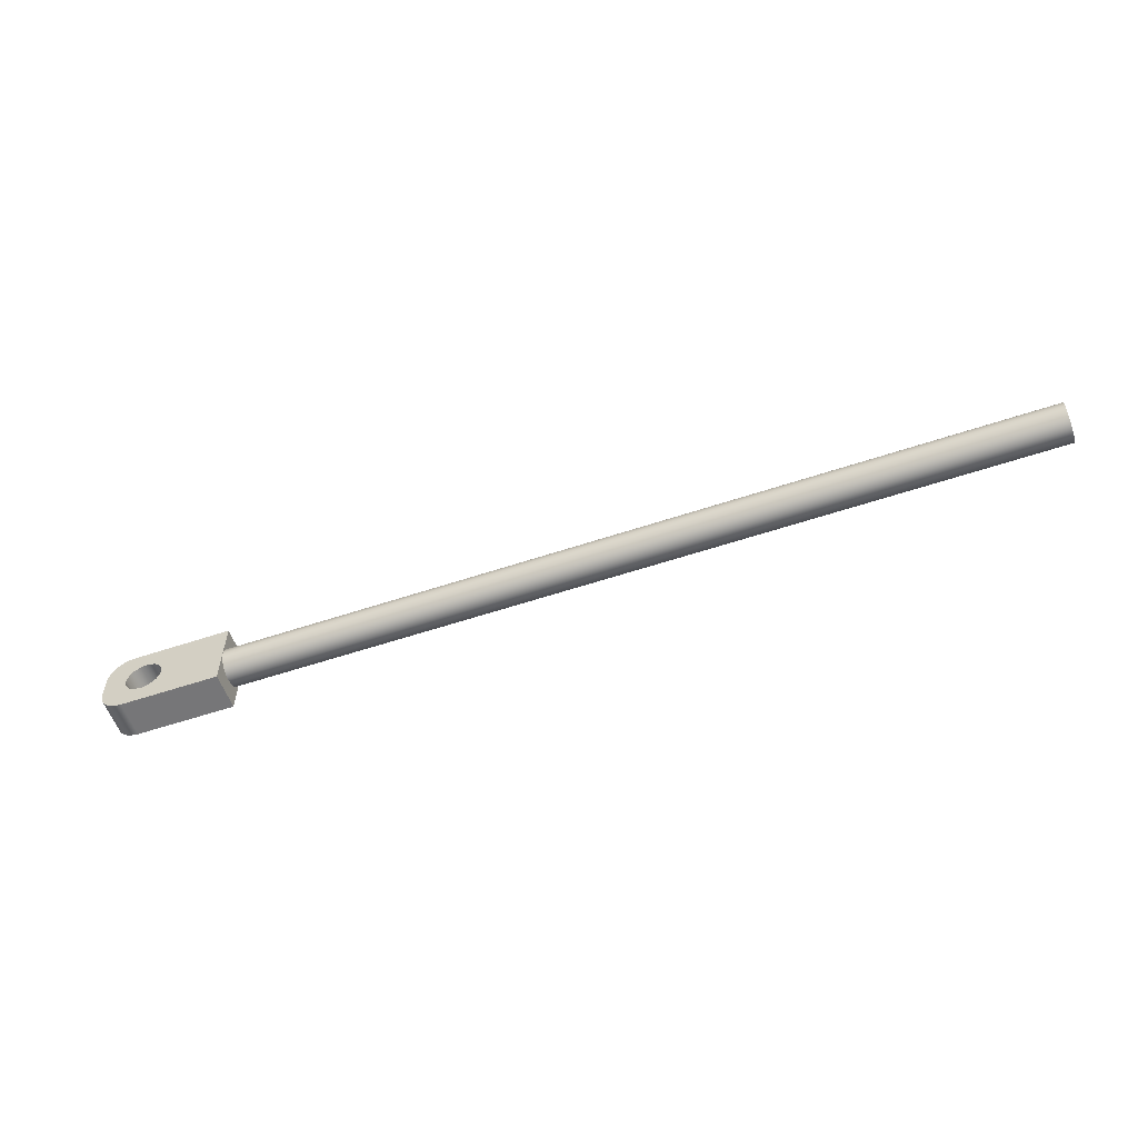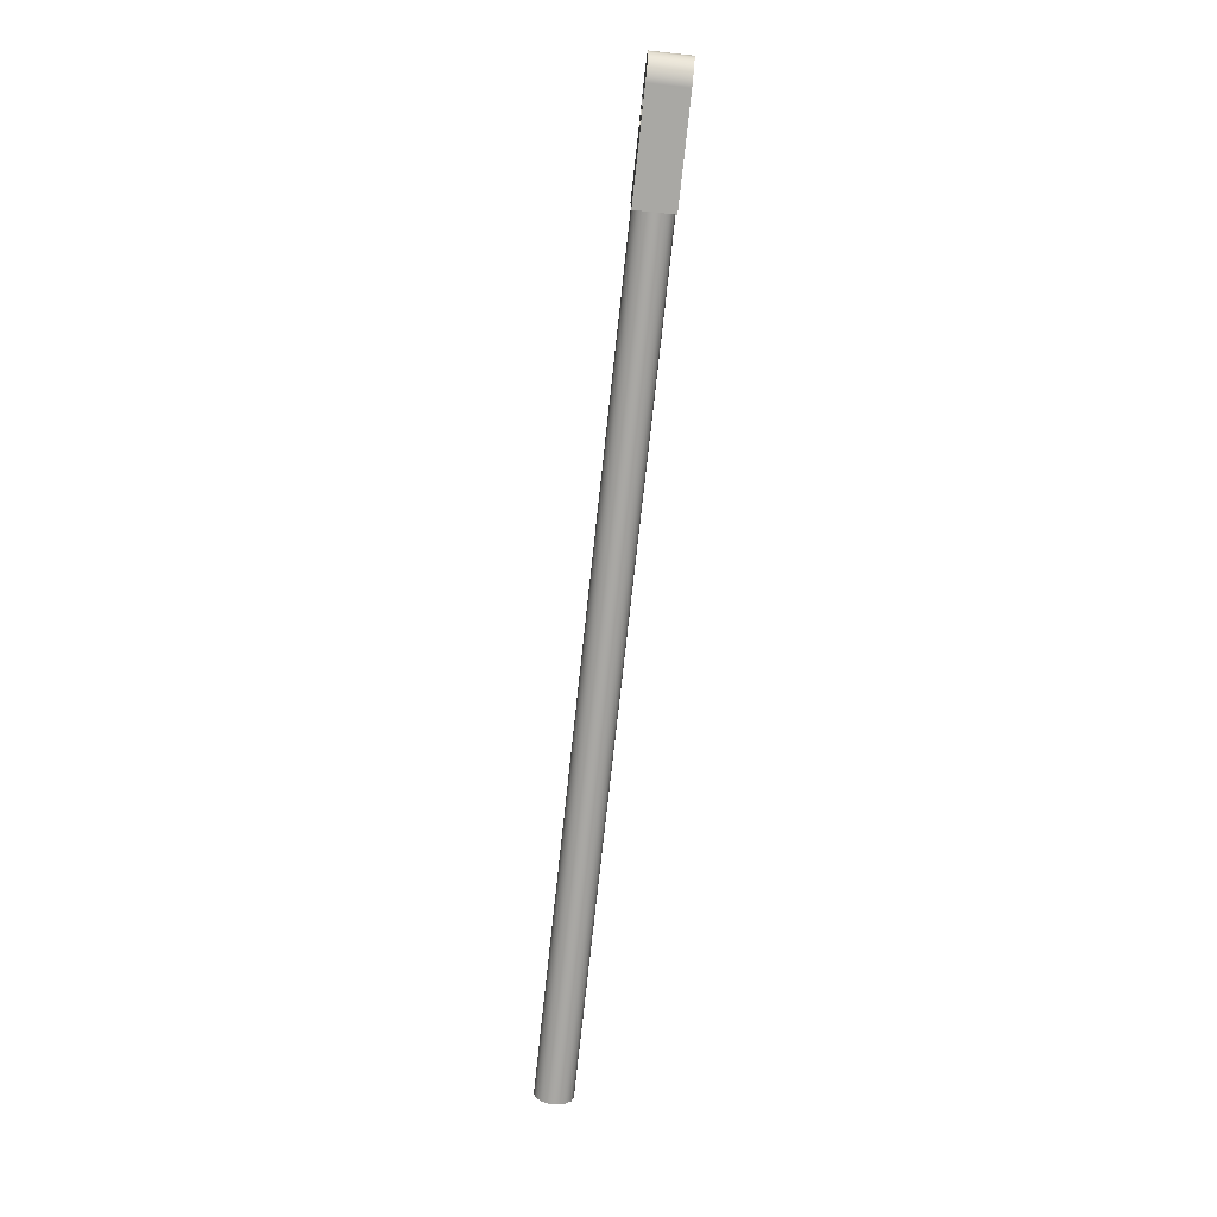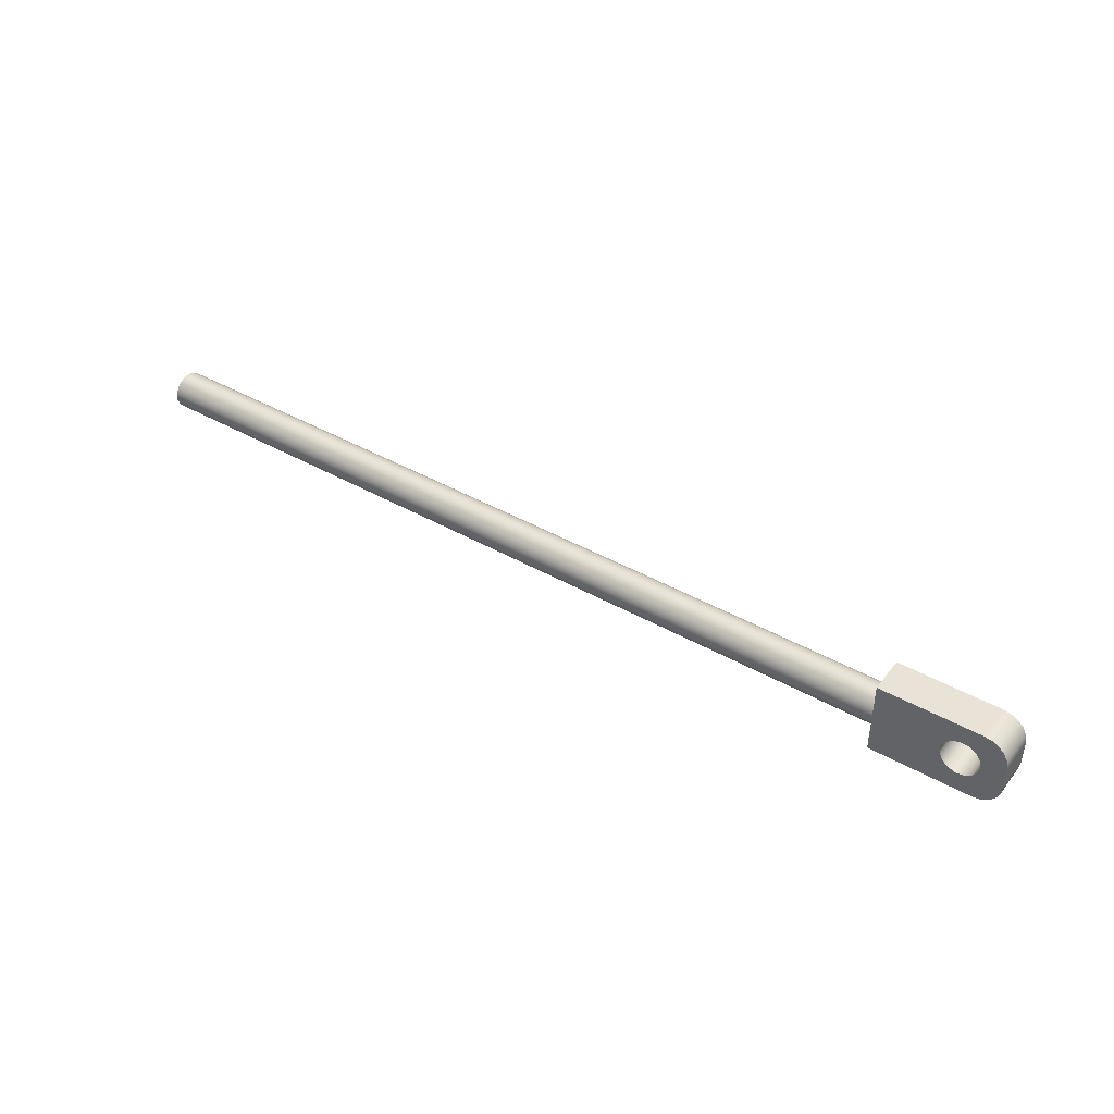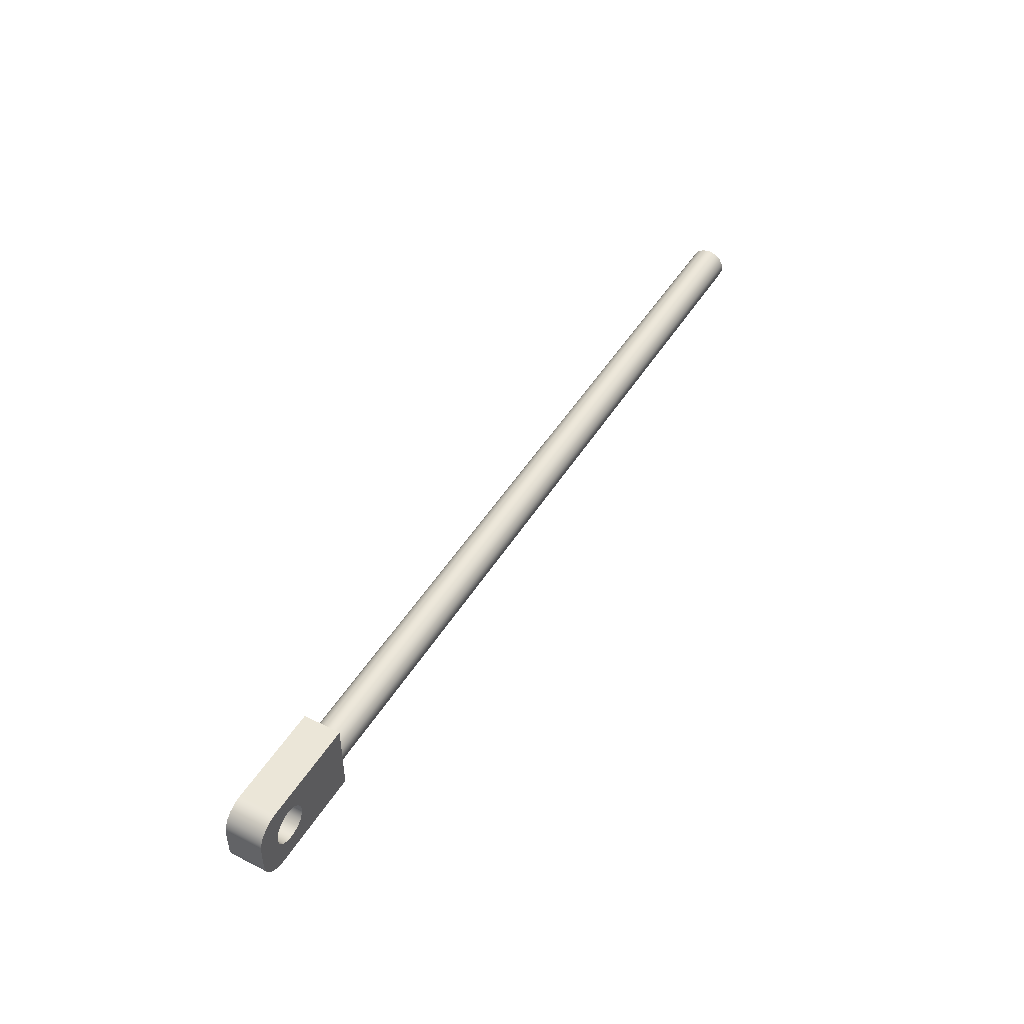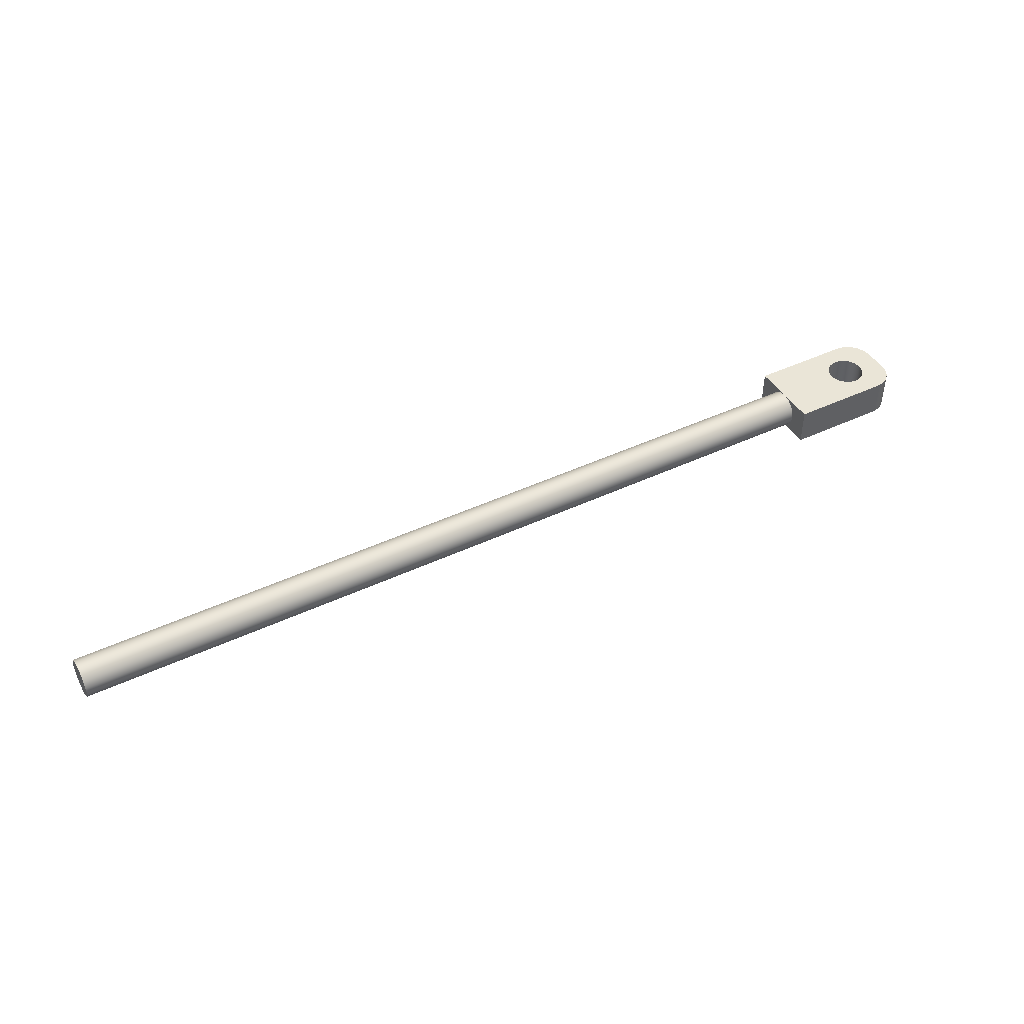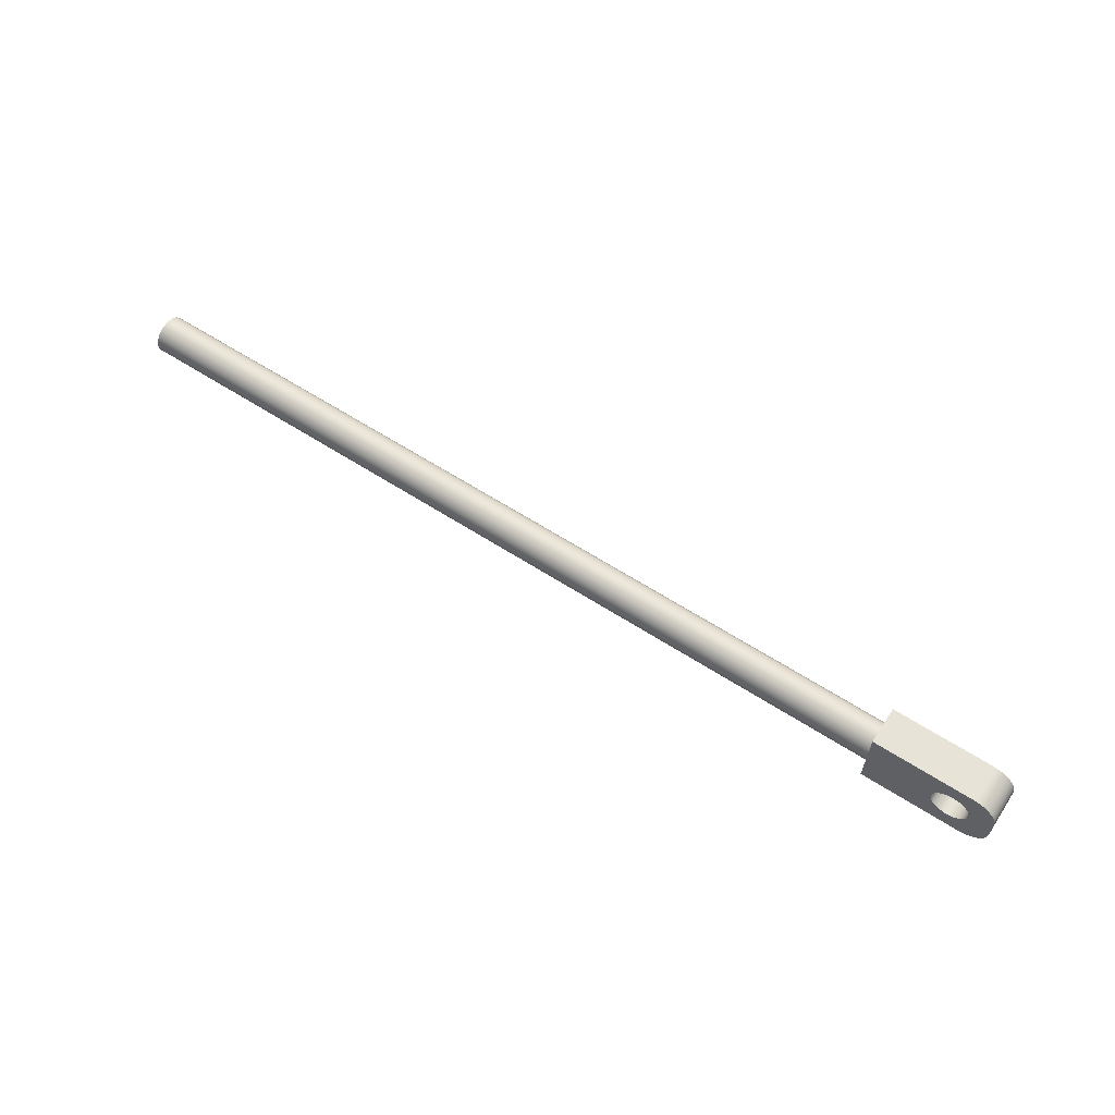
<metadata>
{"format":"obj","ext":"obj","renderer":"f3d","projection":"perspective","resolution":1024,"background":"white","views":[{"elev":-56.9,"azim":19.3,"up":"+Z"},{"elev":-74.9,"azim":-96.2,"up":"+Z"},{"elev":41.6,"azim":-145.5,"up":"+Z"},{"elev":46.6,"azim":-60.2,"up":"+Z"},{"elev":44.0,"azim":151.0,"up":"+Y"},{"elev":61.6,"azim":-146.7,"up":"+Z"}]}
</metadata>
<code>
v 12.5 0.15 -5.65
v 12.5 0.211 -5.663
v 12.5 0.2615 -5.7
v 12.5 0.2927 -5.754
v 12.5 0.2992 -5.816
v 12.5 0.2799 -5.875
v 12.5 0.2382 -5.921
v 12.5 0.1812 -5.947
v 12.5 0.1188 -5.947
v 12.5 0.06183 -5.921
v 12.5 0.0201 -5.875
v 12.5 0.0008217 -5.816
v 12.5 0.007342 -5.754
v 12.5 0.03853 -5.7
v 12.5 0.08899 -5.663
v 6 0.3 -5.8
v 6 0.2886 -5.743
v 6 0.2561 -5.694
v 6 0.2074 -5.661
v 6 0.15 -5.65
v 6 0.0926 -5.661
v 6 0.04393 -5.694
v 6 0.01142 -5.743
v 6 0 -5.8
v 6 0.01142 -5.857
v 6 0.04393 -5.906
v 6 0.0926 -5.939
v 6 0.15 -5.95
v 6 0.2074 -5.939
v 6 0.2561 -5.906
v 6 0.2886 -5.857
v 6 0.15 -5.65
v 12.5 0.15 -5.65
v 12.5 0.15 -5.65
v 12.5 0.08899 -5.663
v 12.5 0.03853 -5.7
v 12.5 0.007342 -5.754
v 12.5 0.0008217 -5.816
v 12.5 0.0201 -5.875
v 12.5 0.06183 -5.921
v 12.5 0.1188 -5.947
v 12.5 0.1812 -5.947
v 12.5 0.2382 -5.921
v 12.5 0.2799 -5.875
v 12.5 0.2992 -5.816
v 12.5 0.2927 -5.754
v 12.5 0.2615 -5.7
v 12.5 0.211 -5.663
v 6 0.3 -5.8
v 6 0.2886 -5.857
v 6 0.2561 -5.906
v 6 0.2074 -5.939
v 6 0.15 -5.95
v 6 0.0926 -5.939
v 6 0.04393 -5.906
v 6 0.01142 -5.857
v 6 0 -5.8
v 6 0 -6.1
v 6 0.3 -6.1
v 6 0 -5.8
v 6 0.01142 -5.743
v 6 0.04393 -5.694
v 6 0.0926 -5.661
v 6 0.15 -5.65
v 6 0.2074 -5.661
v 6 0.2561 -5.694
v 6 0.2886 -5.743
v 6 0.3 -5.8
v 6 0.3 -5.5
v 6 0 -5.5
v 5.181 0.3 -5.797
v 5.194 0.3 -5.736
v 5.23 0.3 -5.686
v 5.284 0.3 -5.655
v 5.346 0.3 -5.648
v 5.406 0.3 -5.667
v 5.452 0.3 -5.709
v 5.478 0.3 -5.766
v 5.478 0.3 -5.828
v 5.452 0.3 -5.885
v 5.406 0.3 -5.927
v 5.346 0.3 -5.946
v 5.284 0.3 -5.94
v 5.23 0.3 -5.909
v 5.194 0.3 -5.858
v 5.181 0 -5.797
v 5.194 0 -5.858
v 5.23 0 -5.909
v 5.284 0 -5.94
v 5.346 0 -5.946
v 5.406 0 -5.927
v 5.452 0 -5.885
v 5.478 0 -5.828
v 5.478 0 -5.766
v 5.452 0 -5.709
v 5.406 0 -5.667
v 5.346 0 -5.648
v 5.284 0 -5.655
v 5.23 0 -5.686
v 5.194 0 -5.736
v 5.181 0.3 -5.797
v 5.181 0 -5.797
v 6 0 -6.1
v 5.2 0 -6.1
v 5.2 0.3 -6.1
v 6 0.3 -6.1
v 5.2 0 -5.5
v 6 0 -5.5
v 6 0.3 -5.5
v 5.2 0.3 -5.5
v 5 0 -5.7
v 5.01 0 -5.638
v 5.038 0 -5.582
v 5.082 0 -5.538
v 5.138 0 -5.51
v 5.2 0 -5.5
v 5.2 0.3 -5.5
v 5.138 0.3 -5.51
v 5.082 0.3 -5.538
v 5.038 0.3 -5.582
v 5.01 0.3 -5.638
v 5 0.3 -5.7
v 5 0 -5.9
v 5 0 -5.7
v 5 0.3 -5.7
v 5 0.3 -5.9
v 5.2 0 -6.1
v 5.138 0 -6.09
v 5.082 0 -6.062
v 5.038 0 -6.018
v 5.01 0 -5.962
v 5 0 -5.9
v 5 0.3 -5.9
v 5.01 0.3 -5.962
v 5.038 0.3 -6.018
v 5.082 0.3 -6.062
v 5.138 0.3 -6.09
v 5.2 0.3 -6.1
v 5.181 0.3 -5.797
v 5.194 0.3 -5.858
v 5.23 0.3 -5.909
v 5.284 0.3 -5.94
v 5.346 0.3 -5.946
v 5.406 0.3 -5.927
v 5.452 0.3 -5.885
v 5.478 0.3 -5.828
v 5.478 0.3 -5.766
v 5.452 0.3 -5.709
v 5.406 0.3 -5.667
v 5.346 0.3 -5.648
v 5.284 0.3 -5.655
v 5.23 0.3 -5.686
v 5.194 0.3 -5.736
v 5.2 0.3 -6.1
v 5.138 0.3 -6.09
v 5.082 0.3 -6.062
v 5.038 0.3 -6.018
v 5.01 0.3 -5.962
v 5 0.3 -5.9
v 5 0.3 -5.7
v 5.01 0.3 -5.638
v 5.038 0.3 -5.582
v 5.082 0.3 -5.538
v 5.138 0.3 -5.51
v 5.2 0.3 -5.5
v 6 0.3 -5.5
v 6 0.3 -5.8
v 6 0.3 -6.1
v 5.181 0 -5.797
v 5.194 0 -5.736
v 5.23 0 -5.686
v 5.284 0 -5.655
v 5.346 0 -5.648
v 5.406 0 -5.667
v 5.452 0 -5.709
v 5.478 0 -5.766
v 5.478 0 -5.828
v 5.452 0 -5.885
v 5.406 0 -5.927
v 5.346 0 -5.946
v 5.284 0 -5.94
v 5.23 0 -5.909
v 5.194 0 -5.858
v 5 0 -5.9
v 5.01 0 -5.962
v 5.038 0 -6.018
v 5.082 0 -6.062
v 5.138 0 -6.09
v 5.2 0 -6.1
v 6 0 -6.1
v 6 0 -5.8
v 6 0 -5.5
v 5.2 0 -5.5
v 5.138 0 -5.51
v 5.082 0 -5.538
v 5.038 0 -5.582
v 5.01 0 -5.638
v 5 0 -5.7
g ef656de8-e308-11ea-a7c9-54bf646e7e1f
f 2 19 1
f 1 19 32
f 33 20 21
f 19 2 18
f 18 2 3
f 18 3 17
f 17 3 4
f 17 4 16
f 16 4 5
f 16 5 31
f 31 5 6
f 31 6 30
f 30 6 7
f 30 7 29
f 29 7 8
f 29 8 28
f 28 8 9
f 28 9 27
f 27 9 10
f 27 10 26
f 26 10 11
f 26 11 25
f 25 11 12
f 25 12 24
f 24 12 13
f 24 13 23
f 23 13 14
f 23 14 22
f 22 14 15
f 22 15 21
f 21 15 33
g ef6769a8-e308-11ea-8ae9-54bf646e7e1f
f 35 41 34
f 34 41 42
f 34 42 48
f 48 42 43
f 48 43 47
f 47 43 44
f 47 44 46
f 46 44 45
f 41 35 40
f 40 35 36
f 40 36 39
f 39 36 37
f 39 37 38
g 5b943575-9bcd-3156-ac03-ff6c5bfca91f
f 49 50 59
f 59 50 51
f 59 51 52
f 52 53 59
f 59 53 58
f 58 53 54
f 58 54 55
f 55 56 58
f 58 56 57
g eef106d0-e308-11ea-acc7-54bf646e7e1f
f 60 61 70
f 70 61 62
f 70 62 63
f 63 64 70
f 70 64 69
f 69 64 65
f 69 65 66
f 66 67 69
f 69 67 68
g eeedf9ba-e308-11ea-9025-54bf646e7e1f
f 72 100 71
f 71 100 102
f 101 86 85
f 85 86 87
f 85 87 84
f 84 87 88
f 84 88 83
f 83 88 89
f 83 89 82
f 82 89 90
f 82 90 81
f 81 90 91
f 81 91 80
f 80 91 92
f 80 92 79
f 79 92 93
f 79 93 78
f 78 93 94
f 78 94 77
f 77 94 95
f 77 95 76
f 76 95 96
f 76 96 75
f 75 96 97
f 75 97 74
f 74 97 98
f 74 98 73
f 73 98 99
f 73 99 72
f 72 99 100
g eeefa750-e308-11ea-bb99-54bf646e7e1f
f 103 104 106
f 106 104 105
g eef23f4c-e308-11ea-a35b-54bf646e7e1f
f 107 108 110
f 110 108 109
g eef39eca-e308-11ea-8bda-54bf646e7e1f
f 122 111 121
f 121 111 112
f 121 112 113
f 121 113 120
f 120 113 114
f 120 114 119
f 119 114 115
f 119 115 118
f 118 115 117
f 117 115 116
g eef4d752-e308-11ea-a0b1-54bf646e7e1f
f 123 124 126
f 126 124 125
g eef68500-e308-11ea-8dc9-54bf646e7e1f
f 138 127 137
f 137 127 128
f 137 128 129
f 137 129 136
f 136 129 130
f 136 130 135
f 135 130 131
f 135 131 134
f 134 131 133
f 133 131 132
g eef80bae-e308-11ea-a41b-54bf646e7e1f
f 140 159 139
f 139 159 160
f 139 160 153
f 153 160 161
f 153 161 152
f 152 161 162
f 152 162 163
f 159 140 158
f 158 140 141
f 158 141 157
f 157 141 156
f 156 141 155
f 155 141 154
f 154 141 142
f 154 142 143
f 143 144 154
f 154 144 168
f 168 144 145
f 168 145 146
f 168 146 167
f 167 146 147
f 167 147 166
f 166 147 148
f 166 148 149
f 166 149 165
f 165 149 150
f 165 150 151
f 151 152 165
f 165 152 164
f 164 152 163
g eef9b92e-e308-11ea-a8b7-54bf646e7e1f
f 170 198 169
f 169 198 184
f 169 184 183
f 183 184 185
f 183 185 182
f 182 185 186
f 182 186 187
f 198 170 197
f 197 170 171
f 197 171 196
f 196 171 195
f 195 171 194
f 194 171 193
f 193 171 172
f 193 172 173
f 173 174 193
f 193 174 192
f 192 174 175
f 192 175 176
f 192 176 191
f 191 176 177
f 191 177 190
f 190 177 178
f 190 178 179
f 190 179 189
f 189 179 180
f 189 180 181
f 181 182 189
f 189 182 188
f 188 182 187

</code>
